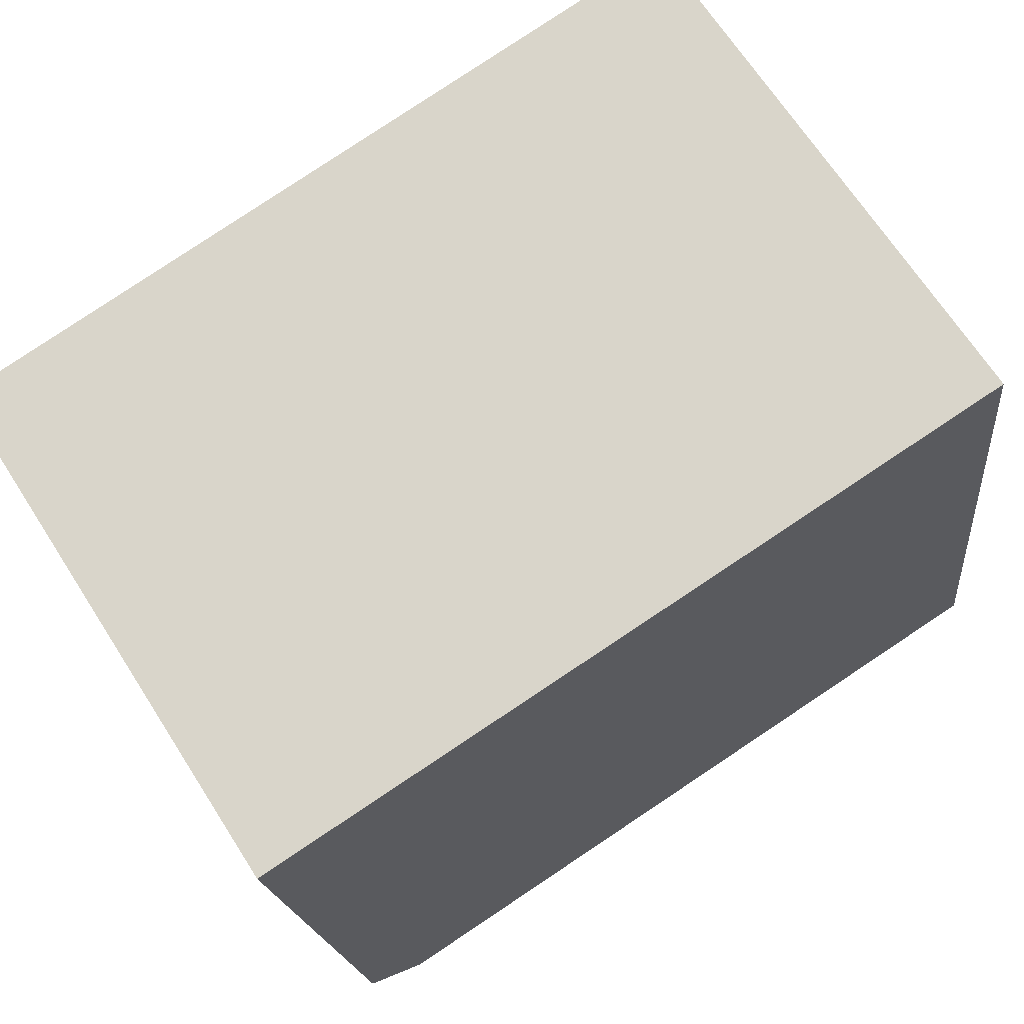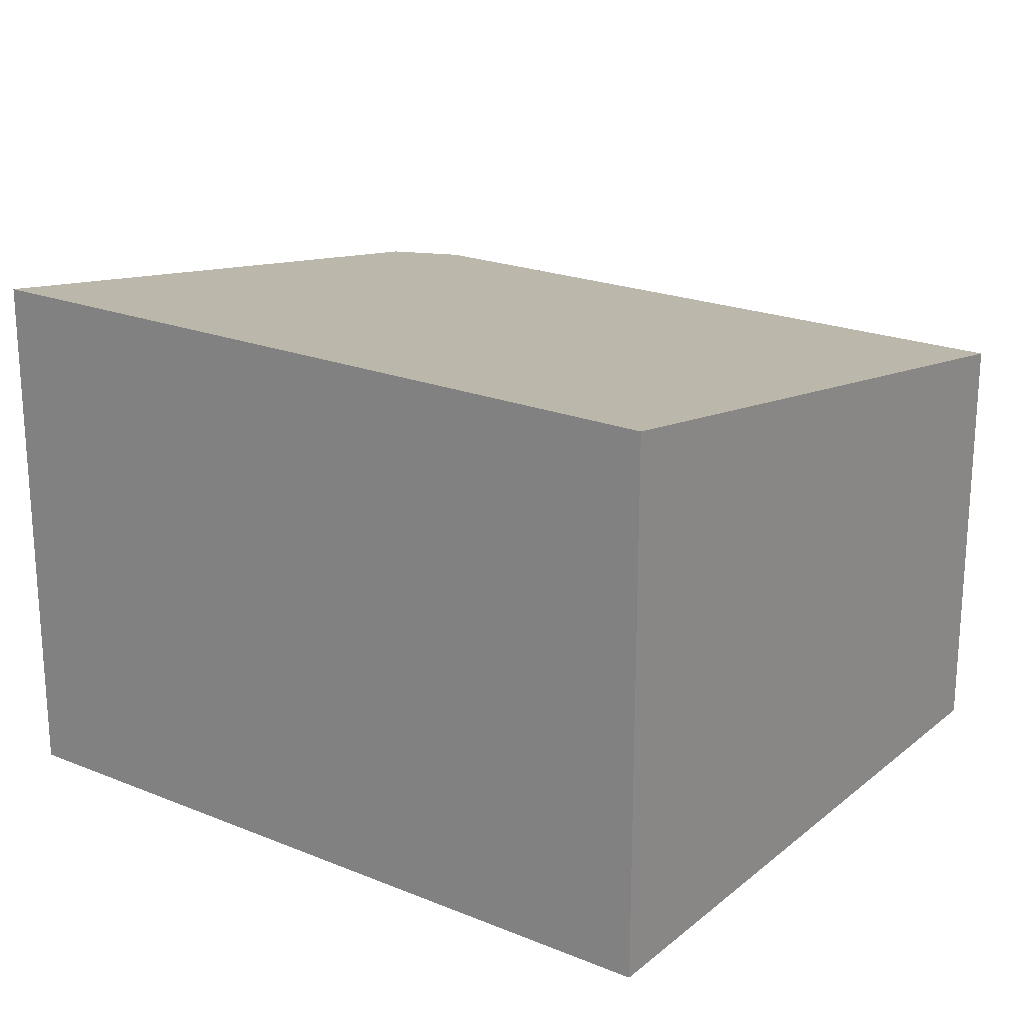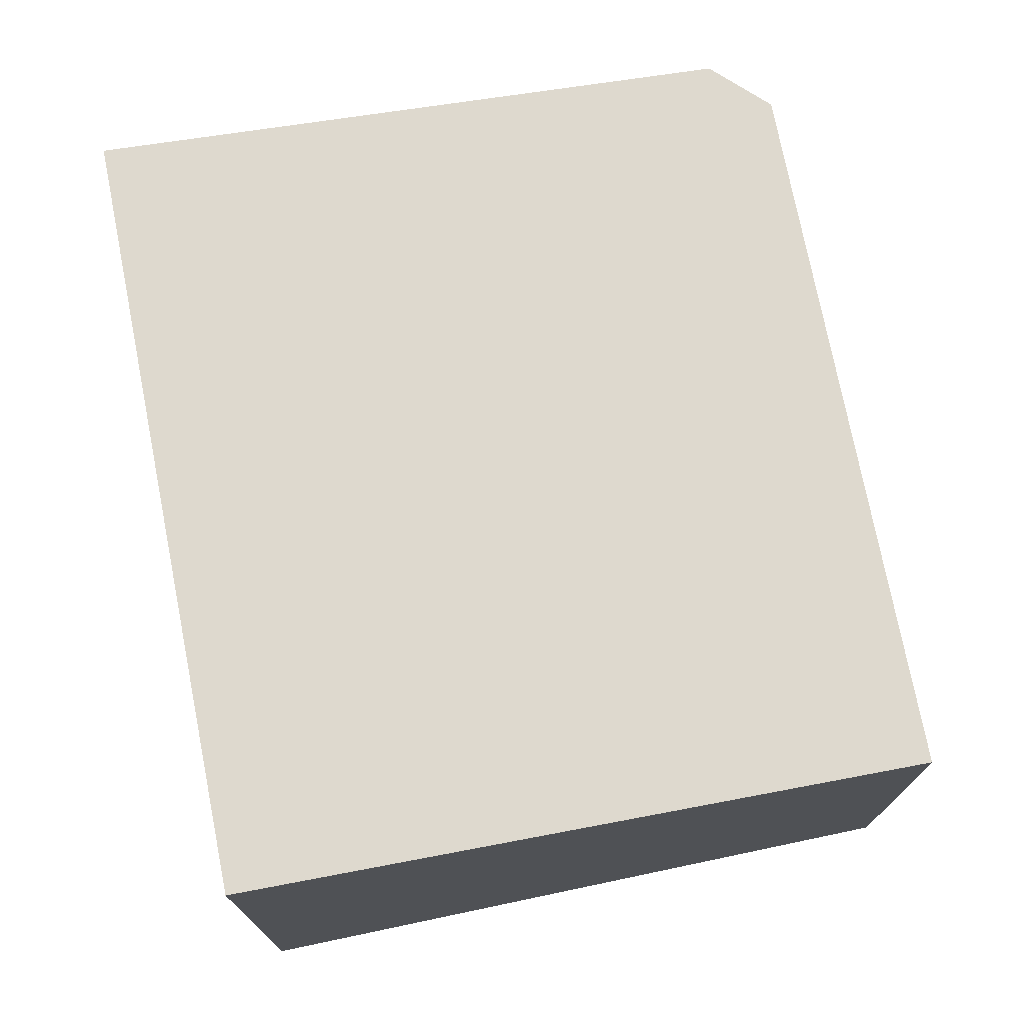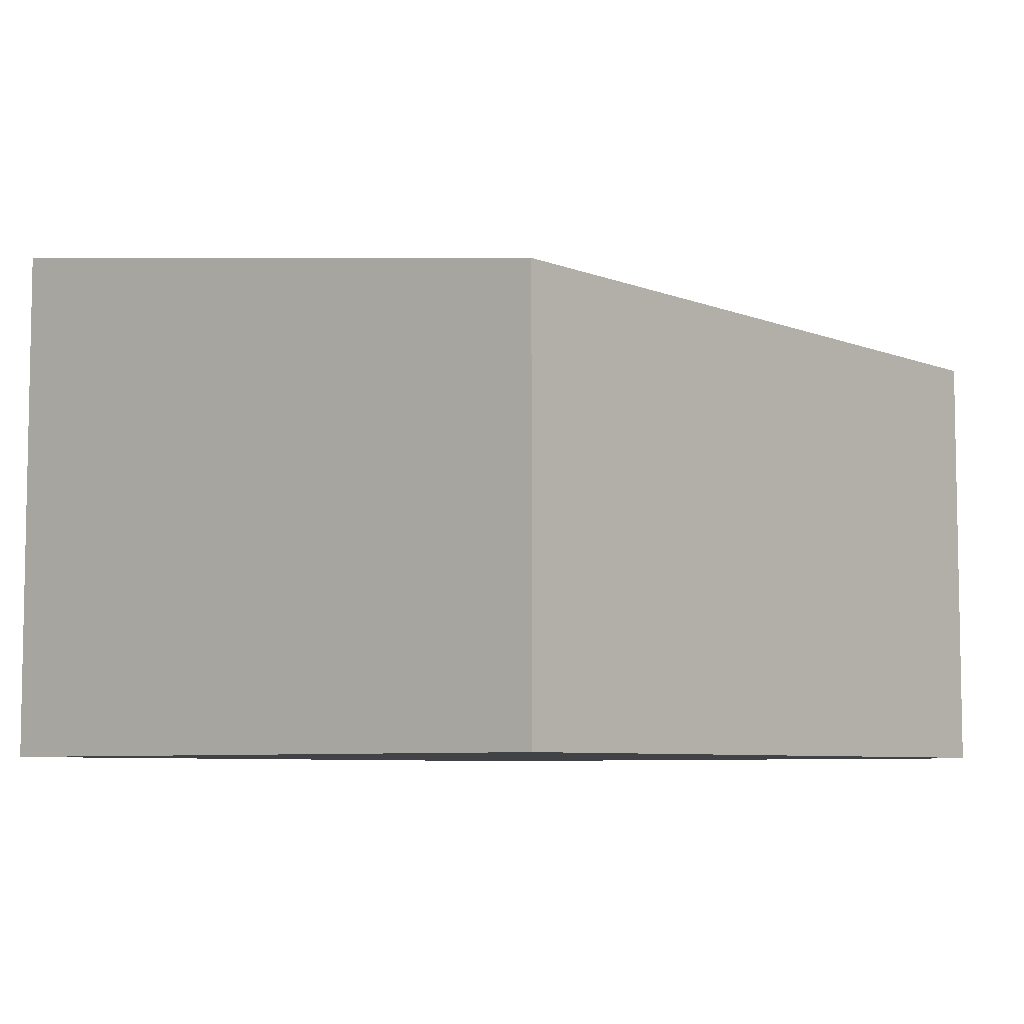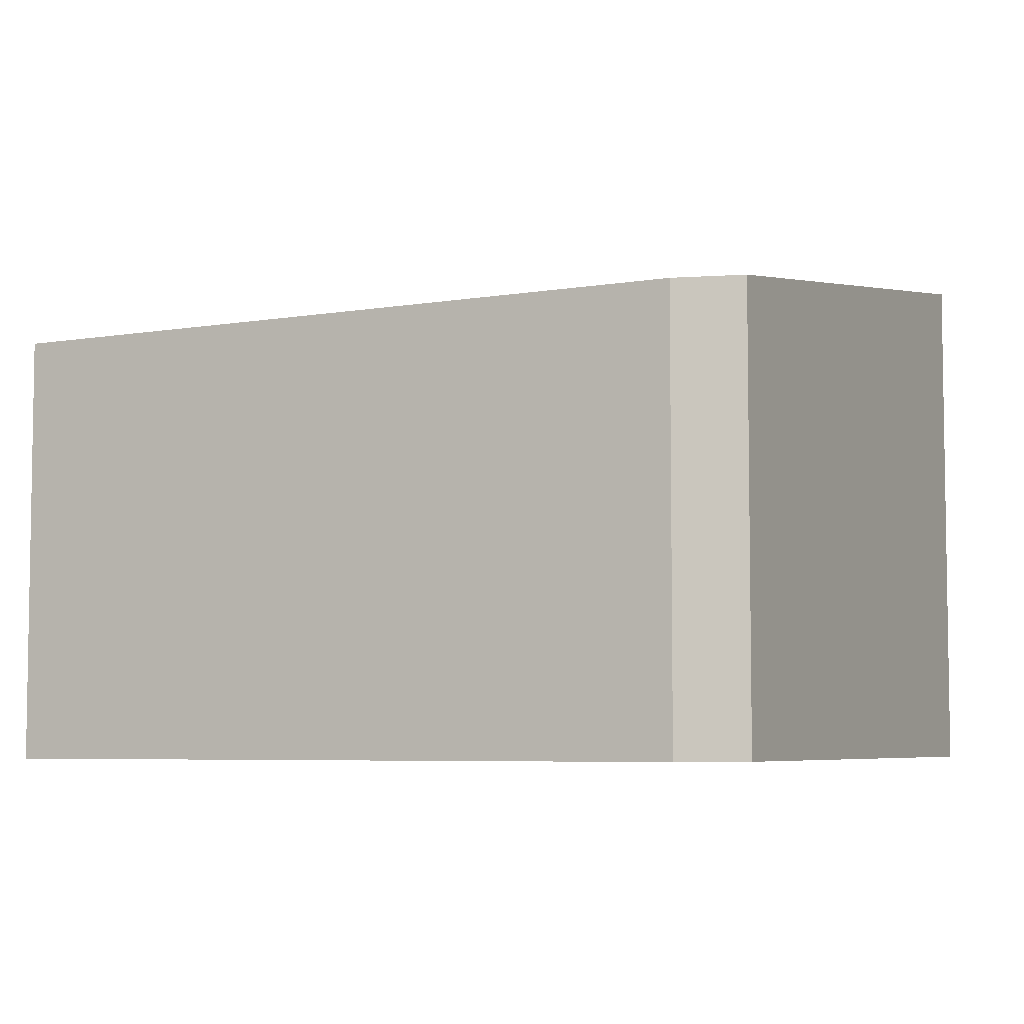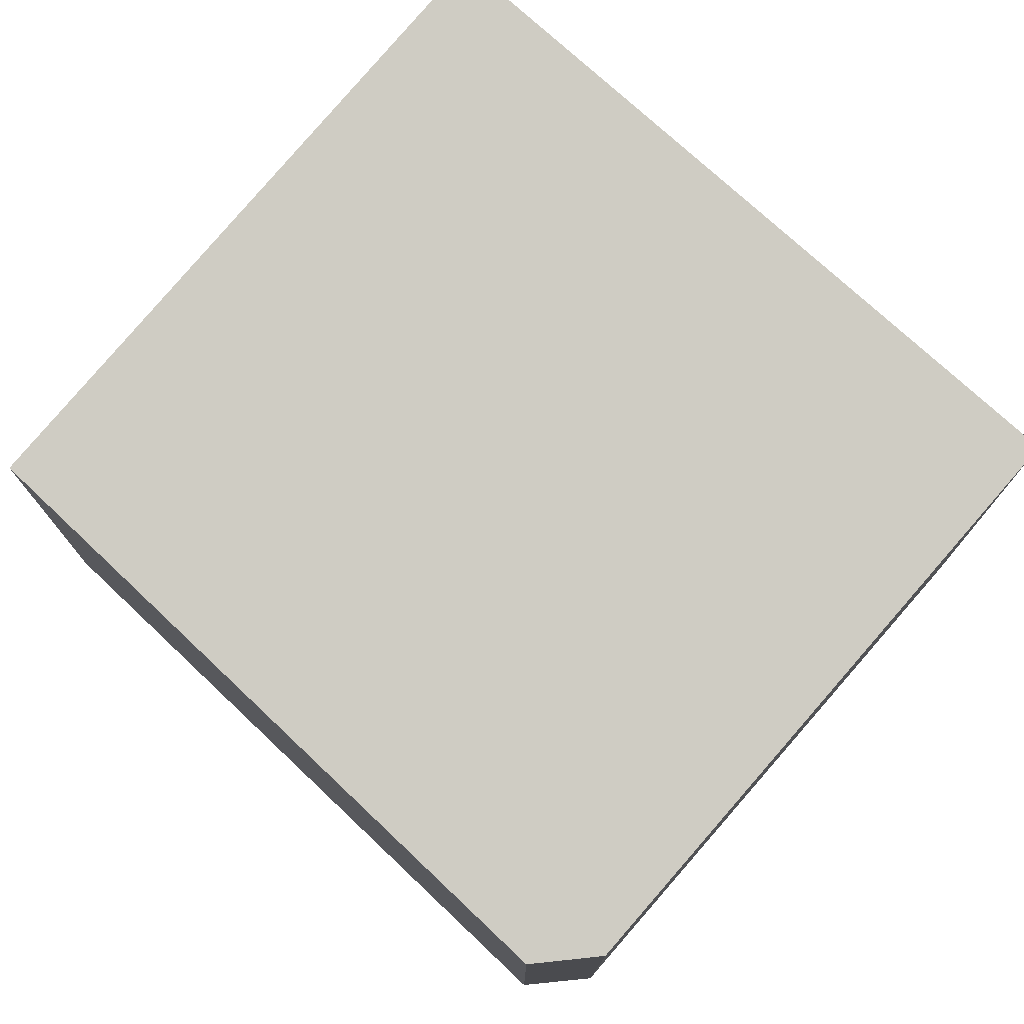
<metadata>
{"format":"obj","ext":"obj","renderer":"f3d","projection":"perspective","resolution":1024,"background":"white","views":[{"elev":67.6,"azim":-32.6,"up":"+Z"},{"elev":20.9,"azim":28.0,"up":"+Y"},{"elev":73.6,"azim":70.6,"up":"+Y"},{"elev":-6.7,"azim":122.3,"up":"+Y"},{"elev":-5.7,"azim":-160.2,"up":"+Y"},{"elev":75.6,"azim":-145.3,"up":"+Y"}]}
</metadata>
<code>
v  0 3.194 1.956e-16
v  0.794 2.57 -4.126
v  0.444 2.621 -3.828
v  5.094 2.577 -3.471
v  4.55 3.194 0.645
v  5.094 2.125e-16 -3.471
v  0.794 2.526e-16 -4.126
v  0.444 2.344e-16 -3.828
v  0 0 0
v  4.55 -3.949e-17 0.645
g defaultobject
f 1 2 3
f 2 1 4
f 4 1 5
f 6 2 4
f 2 6 7
f 2 8 3
f 8 2 7
f 3 9 1
f 9 3 8
f 9 5 1
f 5 9 10
f 10 4 5
f 4 10 6
f 6 8 7
f 8 6 9
f 9 6 10

</code>
